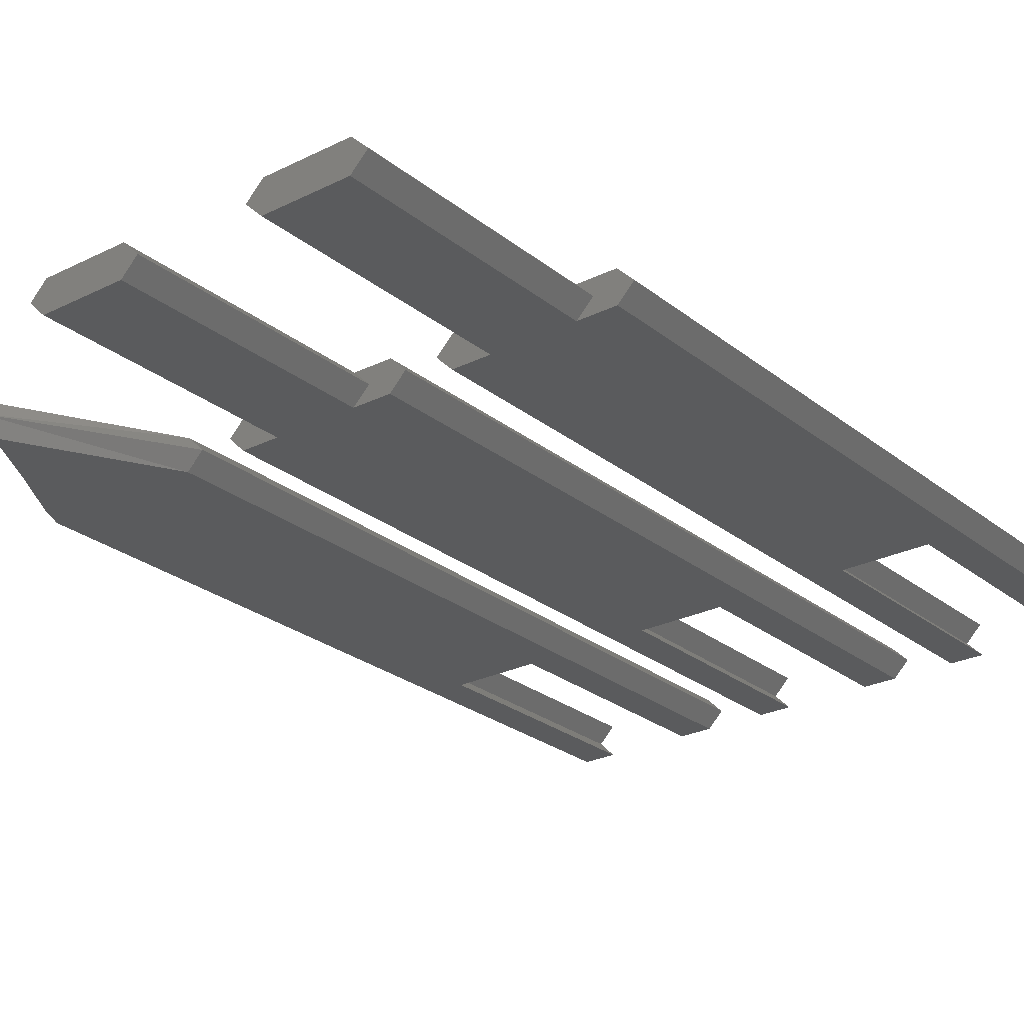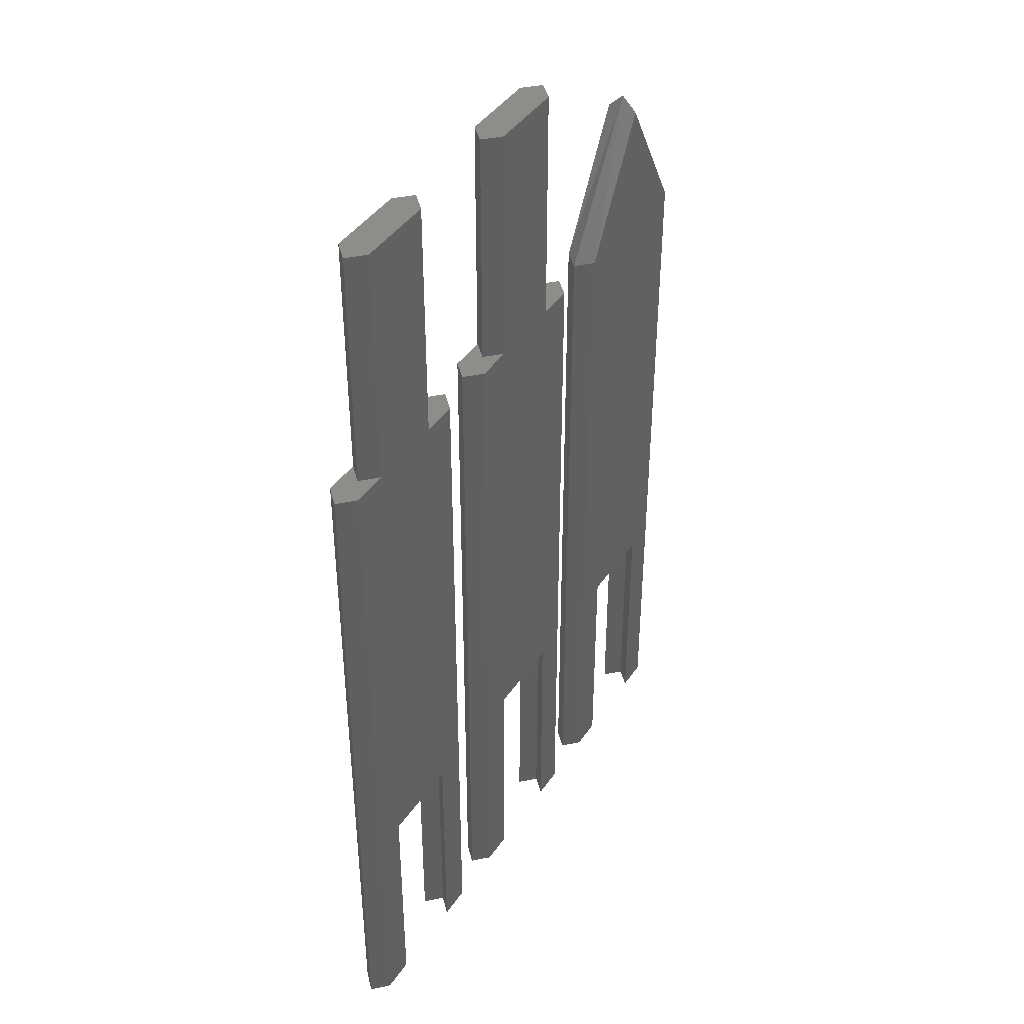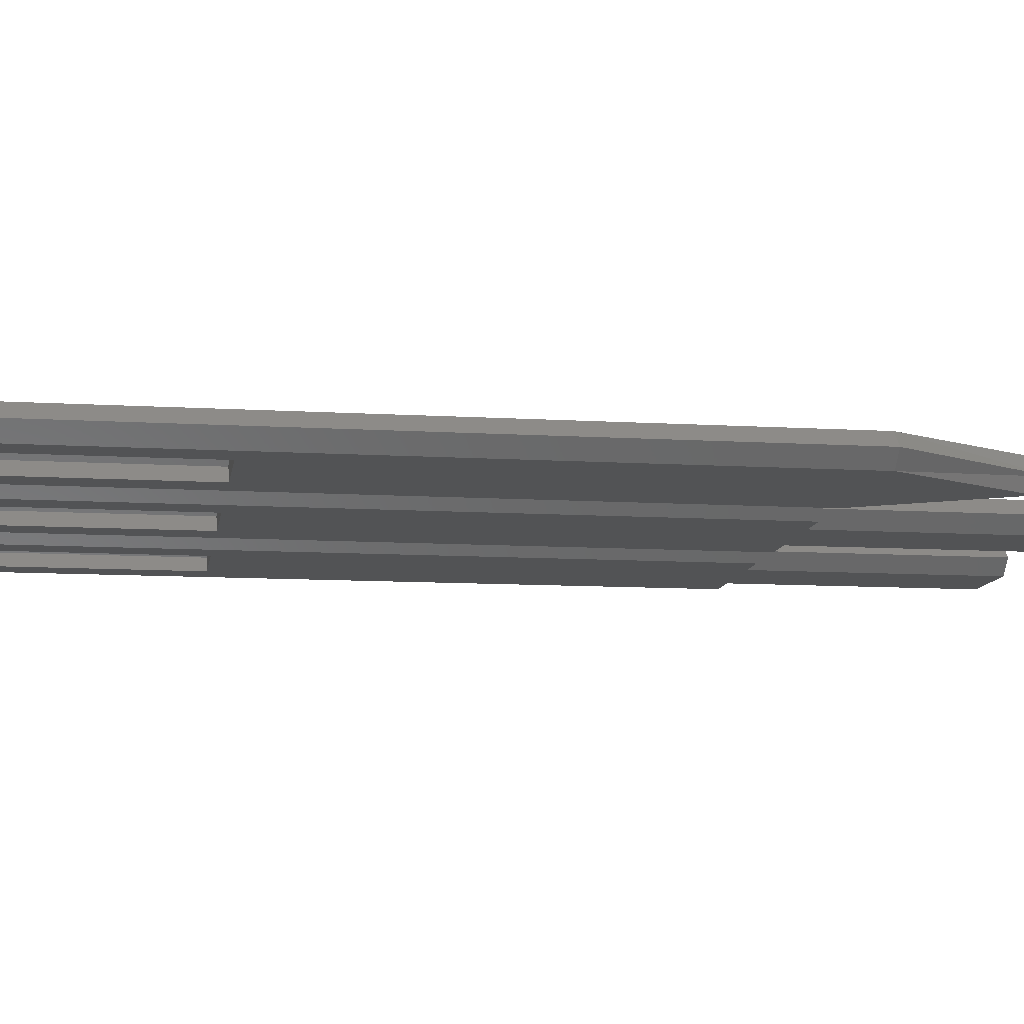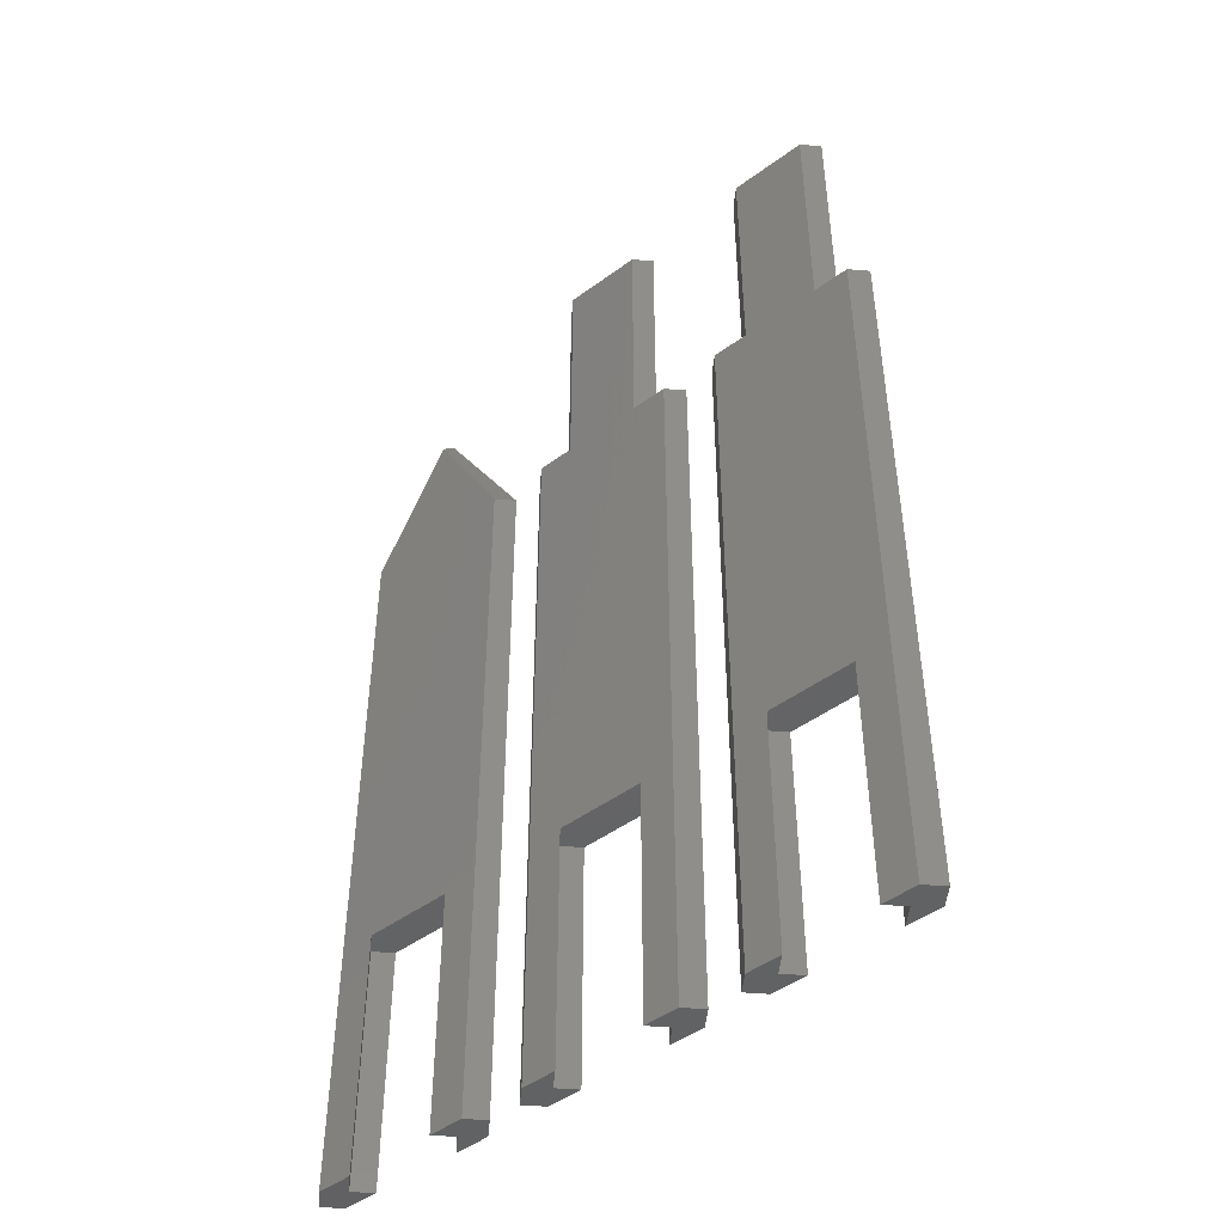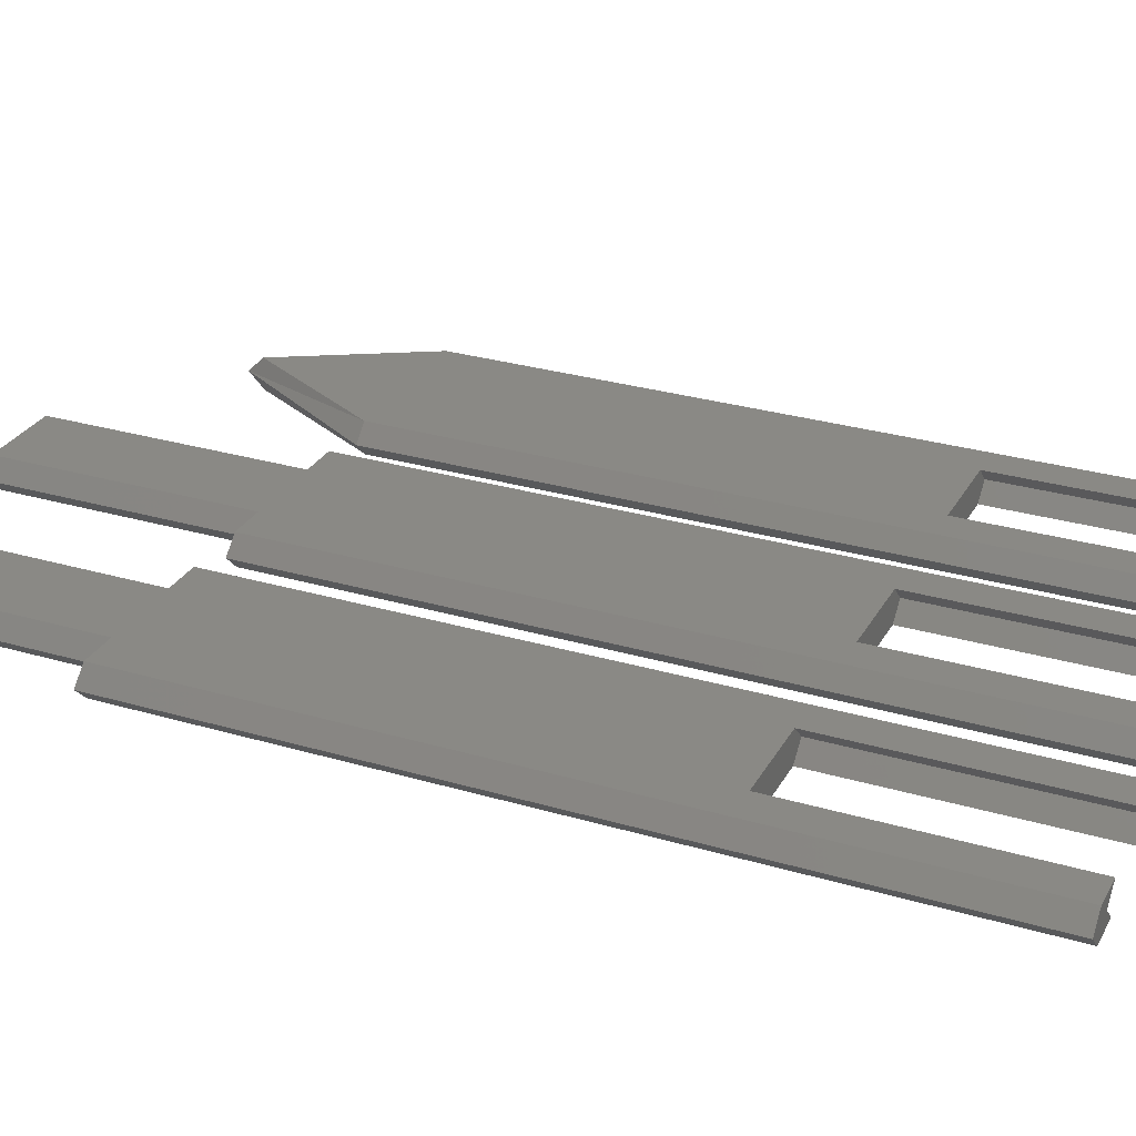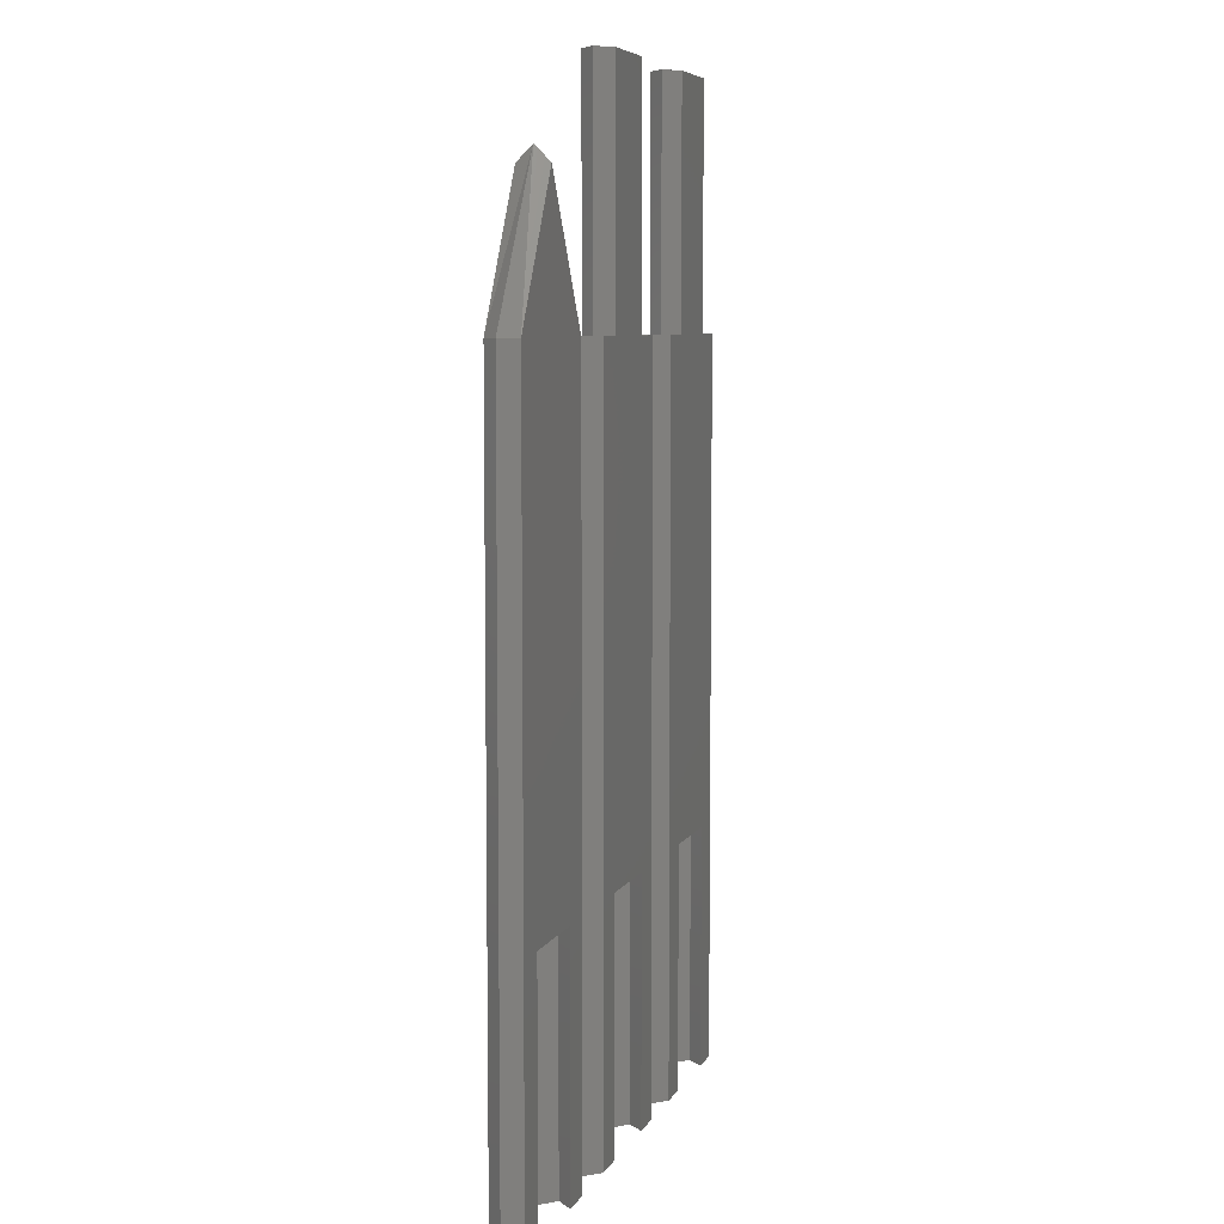
<metadata>
{"format":"stl","ext":"stl","renderer":"f3d","projection":"perspective","resolution":1024,"background":"white","views":[{"elev":-25.6,"azim":-141.5,"up":"+Z"},{"elev":42.0,"azim":-58.7,"up":"+Y"},{"elev":-10.5,"azim":81.3,"up":"+Z"},{"elev":-47.0,"azim":-140.2,"up":"+Y"},{"elev":28.5,"azim":-66.0,"up":"+Z"},{"elev":6.7,"azim":106.9,"up":"+Y"}]}
</metadata>
<code>
# stl→obj: 109 verts, 206 faces
v -55 0 2.5
v -55 120 2.5
v -52.5 0 0
v -52.5 120 0
v -52.5 0 5
v -52.5 120 5
v -49.5 0 2.5
v -47.01 0 0
v -47.01 0 5
v -47.01 40 0
v -46.5 120 0
v -46.5 160 0
v -33.5 160 0
v -32.99 0 0
v -27.5 120 0
v -27.5 0 0
v -32.99 40 0
v -33.5 120 0
v -46.5 120 5
v -49 120 2.5
v -32.99 40 5
v -47.01 40 5
v -33.5 120 5
v -27.5 0 5
v -32.99 0 5
v -27.5 120 5
v -33.5 160 5
v -46.5 160 5
v -49.5 40 2.5
v -30.5 40 2.5
v -30.5 0 2.5
v -25 0 2.5
v -25 120 2.5
v -31 120 2.5
v -31 160 2.5
v -49 160 2.5
v -20 0 2.5
v -20 120 2.5
v -17.5 0 0
v -17.5 120 0
v -17.5 0 5
v -17.5 120 5
v -14.5 0 2.5
v -12.01 0 0
v -12.01 0 5
v -12.01 40 0
v -11.5 120 0
v -11.5 160 0
v 1.5 160 0
v 2.01 0 0
v 7.5 120 0
v 7.5 0 0
v 2.01 40 0
v 1.5 120 0
v -11.5 120 5
v -14 120 2.5
v 2.01 40 5
v -12.01 40 5
v 1.5 120 5
v 7.5 0 5
v 2.01 0 5
v 7.5 120 5
v 1.5 160 5
v -11.5 160 5
v -14.5 40 2.5
v 4.5 40 2.5
v 4.5 0 2.5
v 10 0 2.5
v 10 120 2.5
v 4 120 2.5
v 4 160 2.5
v -14 160 2.5
v 15 0 2.5
v 15 120 2.5
v 17.5 0 0
v 17.5 120 0
v 17.5 0 5
v 17.5 120 5
v 20.5 0 2.5
v 22.99 0 0
v 22.99 0 5
v 17.51 120 0
v 22.99 40 0
v 30 142.5 0
v 37.01 0 0
v 42.5 120 0
v 42.5 0 0
v 37.01 40 0
v 42.49 120 0
v 17.5 120 0.001
v 15.01 120 2.5
v 17.5 120 4.999
v 17.51 120 5
v 37.01 40 5
v 22.99 40 5
v 42.49 120 5
v 42.5 0 5
v 37.01 0 5
v 42.5 120 5
v 30 142.5 5
v 20.5 40 2.5
v 39.5 40 2.5
v 39.5 0 2.5
v 45 0 2.5
v 45 120 2.5
v 42.49 120 0.001
v 44.99 120 2.5
v 42.49 120 4.999
v 30 145 2.5
f 1 2 3
f 3 2 4
f 1 5 2
f 2 5 6
f 5 1 3
f 7 5 8
f 8 5 3
f 9 5 7
f 3 4 8
f 10 4 11
f 11 12 13
f 14 15 16
f 17 15 14
f 8 4 10
f 10 11 13
f 10 13 18
f 10 18 15
f 10 15 17
f 2 6 4
f 4 6 19
f 4 19 20
f 4 20 11
f 6 5 9
f 21 6 22
f 22 6 9
f 23 19 21
f 24 21 25
f 26 21 24
f 19 6 21
f 26 23 21
f 27 19 23
f 28 19 27
f 29 22 9
f 7 29 9
f 8 10 29
f 7 8 29
f 10 17 30
f 22 10 21
f 21 10 30
f 29 10 22
f 30 17 31
f 31 17 14
f 24 25 31
f 14 24 31
f 14 16 24
f 16 32 24
f 32 16 15
f 33 32 15
f 18 34 15
f 15 34 23
f 15 23 26
f 15 26 33
f 34 18 13
f 35 34 13
f 36 28 12
f 12 28 27
f 12 27 35
f 12 35 13
f 20 36 11
f 11 36 12
f 20 19 36
f 36 19 28
f 27 23 34
f 35 27 34
f 26 24 32
f 33 26 32
f 30 31 21
f 21 31 25
f 37 38 39
f 39 38 40
f 37 41 38
f 38 41 42
f 41 37 39
f 43 41 44
f 44 41 39
f 45 41 43
f 39 40 44
f 46 40 47
f 47 48 49
f 50 51 52
f 53 51 50
f 44 40 46
f 46 47 49
f 46 49 54
f 46 54 51
f 46 51 53
f 38 42 40
f 40 42 55
f 40 55 56
f 40 56 47
f 42 41 45
f 57 42 58
f 58 42 45
f 59 55 57
f 60 57 61
f 62 57 60
f 55 42 57
f 62 59 57
f 63 55 59
f 64 55 63
f 65 58 45
f 43 65 45
f 44 46 65
f 43 44 65
f 46 53 66
f 58 46 57
f 57 46 66
f 65 46 58
f 66 53 67
f 67 53 50
f 60 61 67
f 50 60 67
f 50 52 60
f 52 68 60
f 68 52 51
f 69 68 51
f 54 70 51
f 51 70 59
f 51 59 62
f 51 62 69
f 70 54 49
f 71 70 49
f 72 64 48
f 48 64 63
f 48 63 71
f 48 71 49
f 56 72 47
f 47 72 48
f 56 55 72
f 72 55 64
f 63 59 70
f 71 63 70
f 62 60 68
f 69 62 68
f 66 67 57
f 57 67 61
f 73 74 75
f 75 74 76
f 73 77 74
f 74 77 78
f 77 73 75
f 79 77 80
f 80 77 75
f 81 77 79
f 75 76 80
f 80 76 82
f 83 82 84
f 85 86 87
f 88 86 85
f 80 82 83
f 83 84 89
f 83 89 86
f 83 86 88
f 90 76 91
f 92 78 93
f 74 78 91
f 74 91 76
f 76 90 82
f 91 78 92
f 78 77 81
f 94 78 95
f 95 78 81
f 96 93 94
f 97 94 98
f 99 94 97
f 93 78 94
f 99 96 94
f 100 93 96
f 101 95 81
f 79 101 81
f 80 83 101
f 79 80 101
f 83 88 102
f 95 83 94
f 94 83 102
f 101 83 95
f 102 88 103
f 103 88 85
f 97 98 103
f 85 97 103
f 85 87 97
f 87 104 97
f 104 87 86
f 105 104 86
f 89 106 86
f 86 106 107
f 108 96 107
f 107 96 99
f 107 99 105
f 107 105 86
f 89 84 109
f 106 89 109
f 90 109 82
f 82 109 84
f 90 91 109
f 109 91 92
f 92 93 109
f 109 93 100
f 109 100 96
f 108 109 96
f 99 97 104
f 105 99 104
f 102 103 94
f 94 103 98
f 107 109 108
f 106 109 107

</code>
